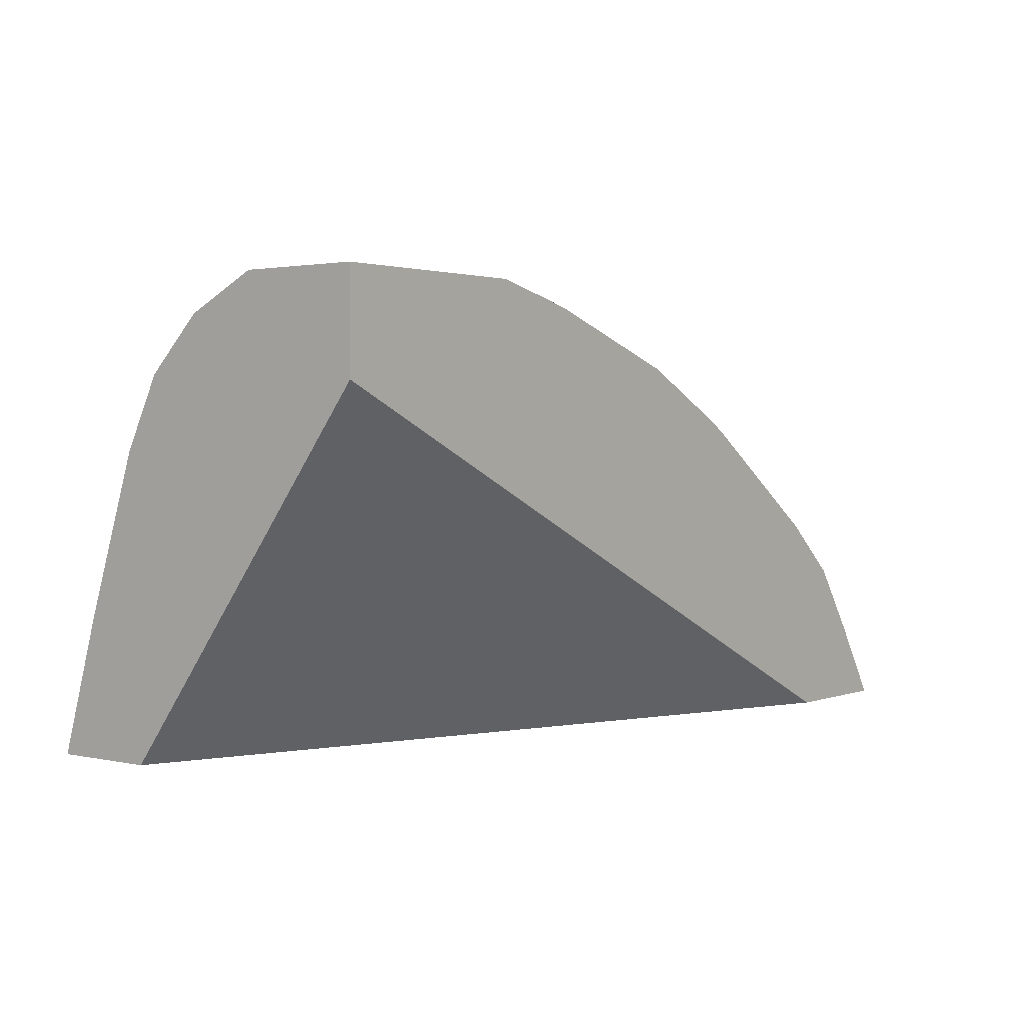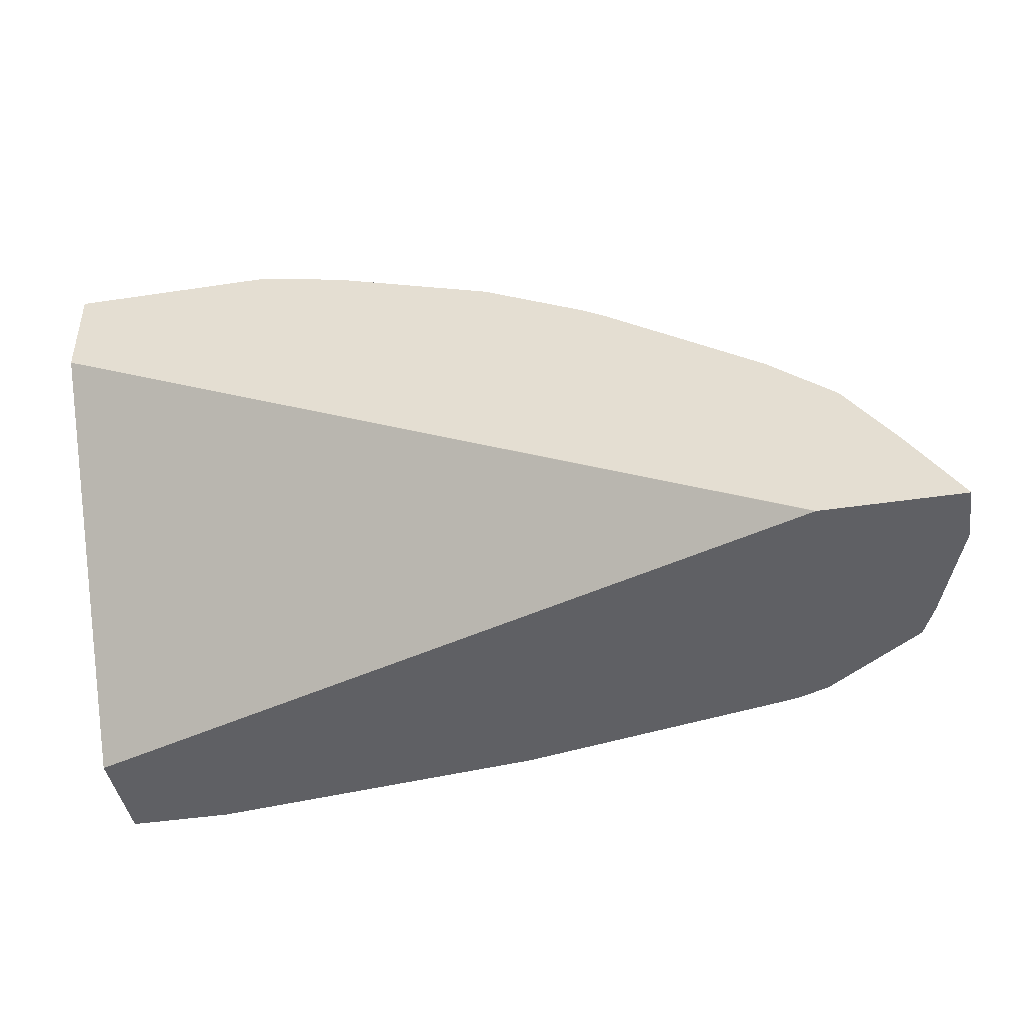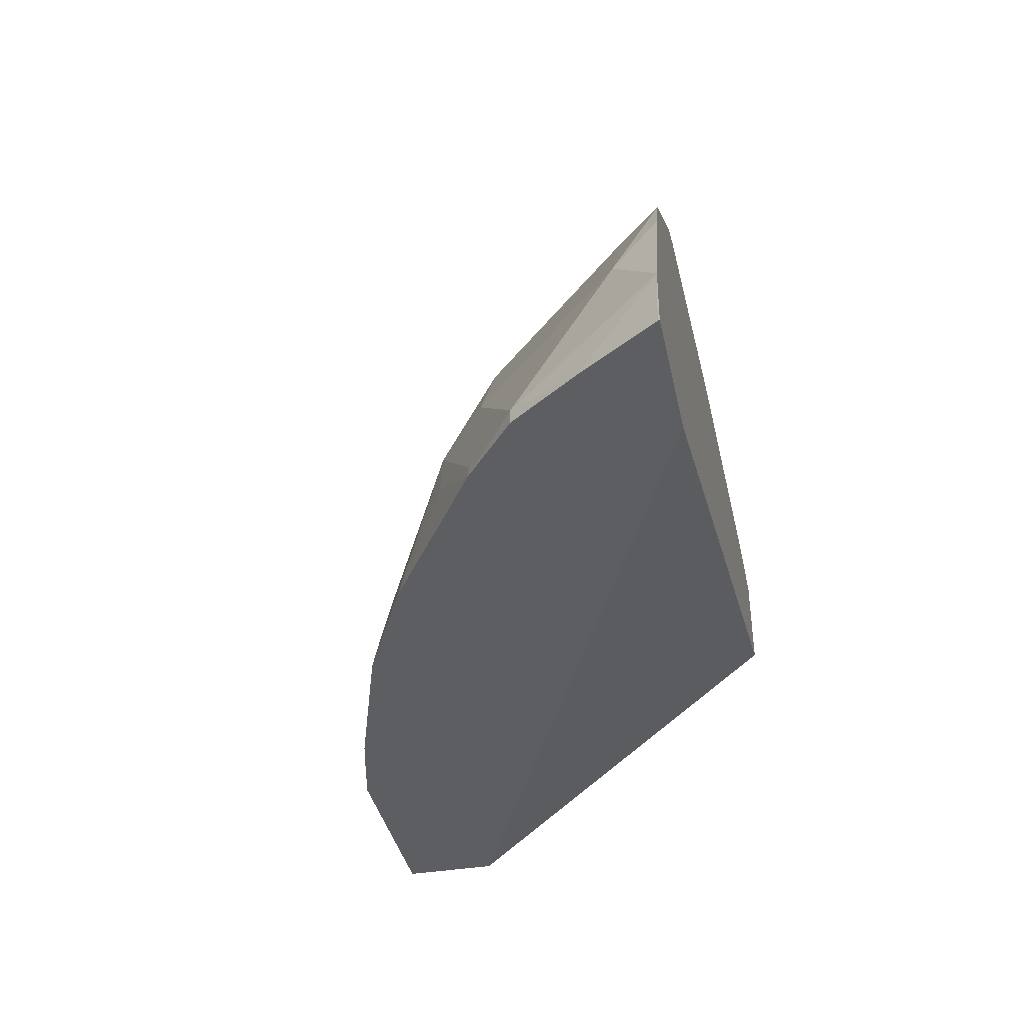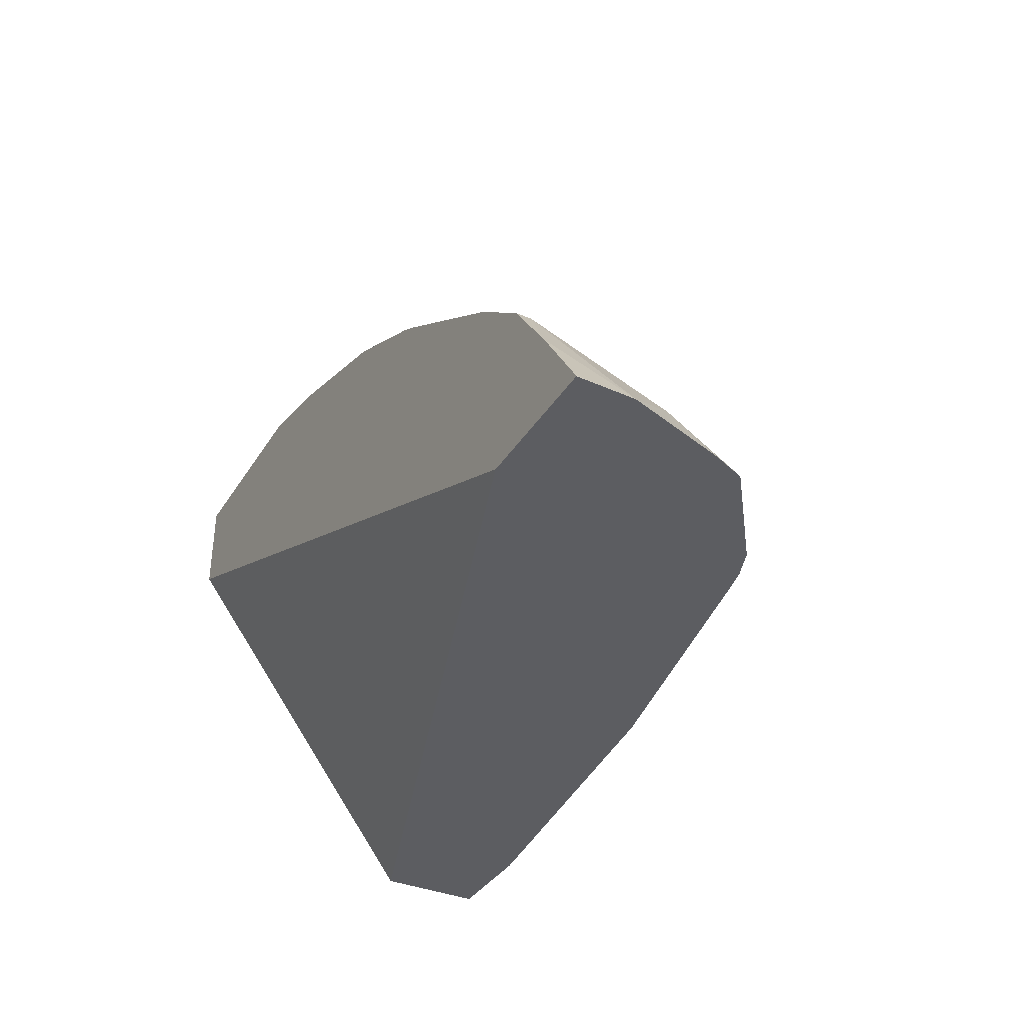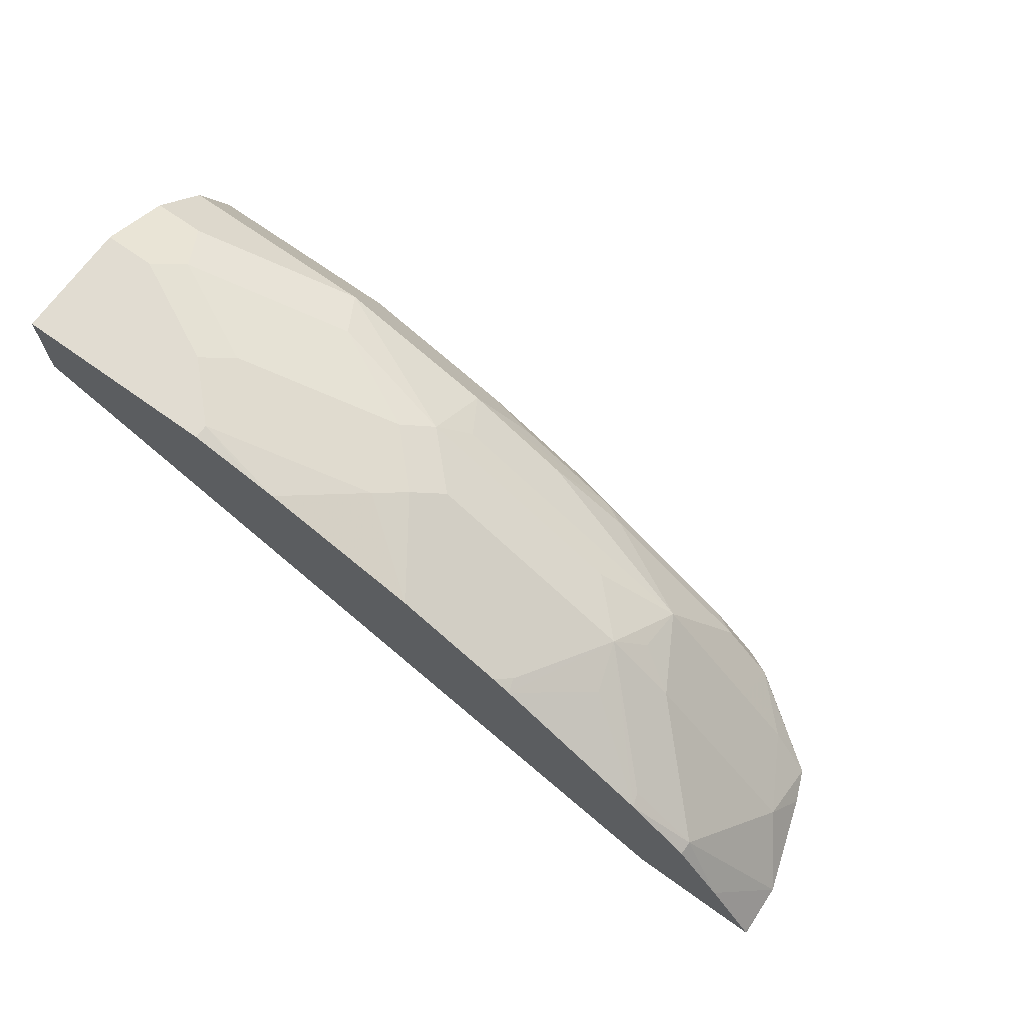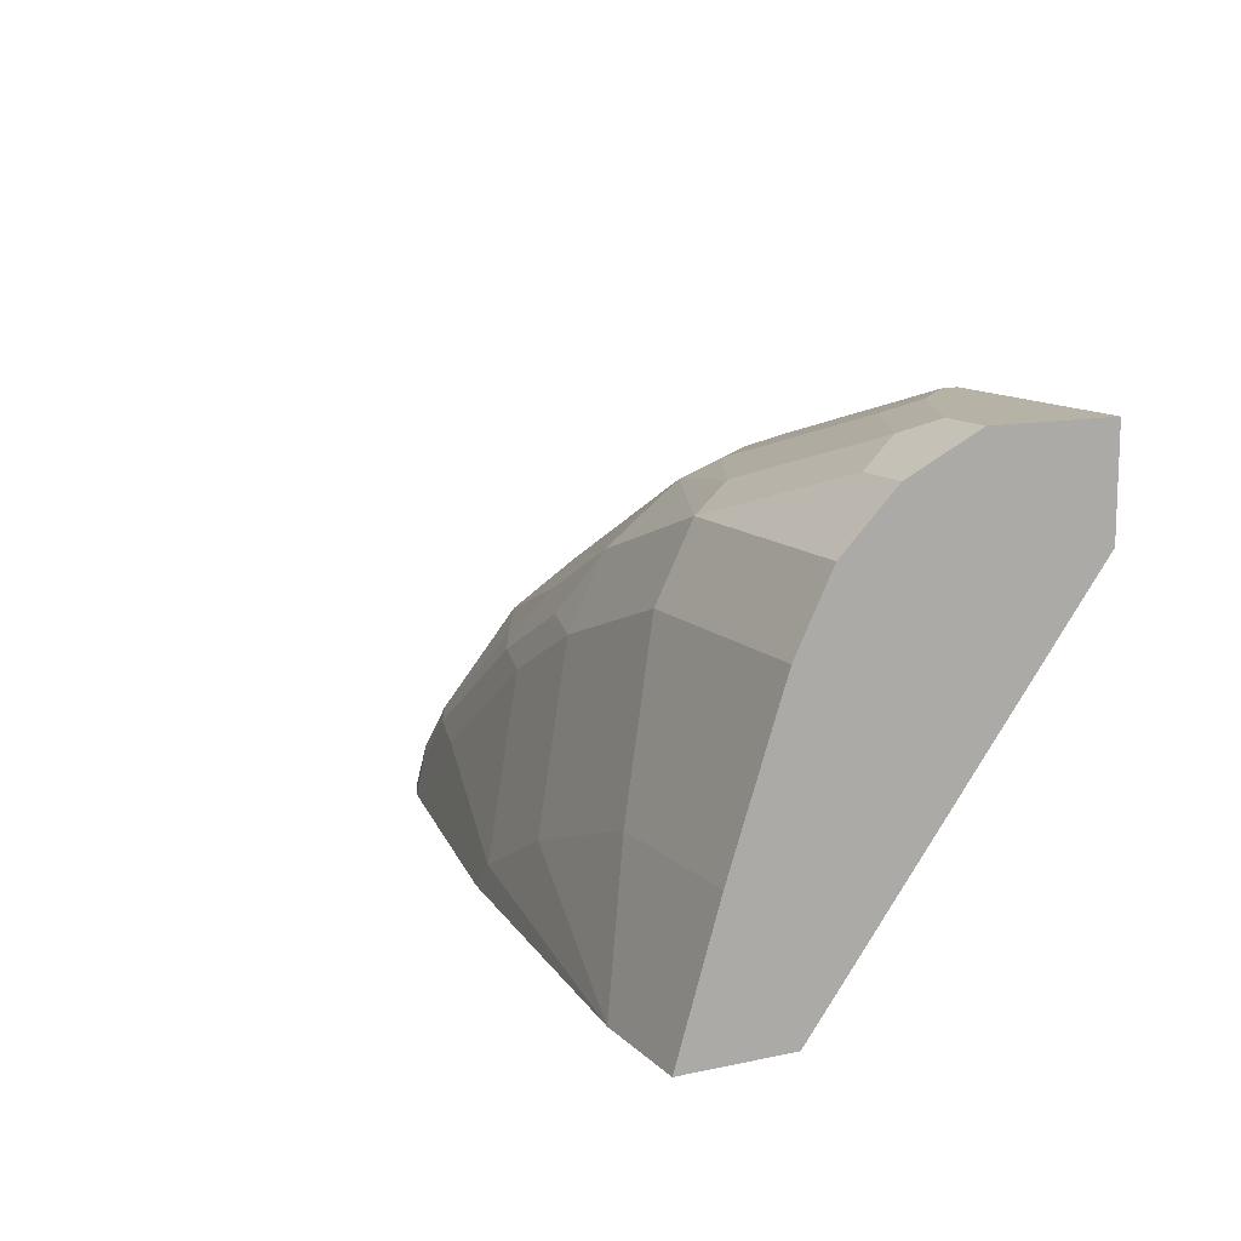
<metadata>
{"format":"obj","ext":"obj","renderer":"f3d","projection":"perspective","resolution":1024,"background":"white","views":[{"elev":1.9,"azim":-51.8,"up":"+Z"},{"elev":-43.5,"azim":10.1,"up":"+Z"},{"elev":-38.6,"azim":102.1,"up":"+Y"},{"elev":-36.5,"azim":61.7,"up":"+Z"},{"elev":69.1,"azim":35.7,"up":"+Z"},{"elev":12.3,"azim":-116.5,"up":"+Z"}]}
</metadata>
<code>
v 0.3557 0.5519 0.2573
v 0.3557 0.5508 0.2573
v 0.355 0.5732 0.2573
v 0.3553 0.5508 0.2581
v 0.3013 0.5508 0.2573
v 0.3423 0.6125 0.2573
v 0.3366 0.5978 0.2748
v 0.316 0.5565 0.3161
v 0.3354 0.5508 0.2887
v 0.301 0.5508 0.2573
v 0.0004269 0.5508 0.3945
v 0.3369 0.6255 0.2573
v 0.3195 0.6287 0.2731
v 0.316 0.5978 0.2955
v 0.2905 0.5508 0.3373
v 0.316 0.5508 0.3161
v 0.2748 0.5978 0.3367
v 0.2885 0.5565 0.3375
v 0.0004269 0.6545 0.2573
v 0.0004269 0.5508 0.4329
v 0.2997 0.653 0.2573
v 0.2989 0.6493 0.2731
v 0.2989 0.6287 0.2937
v 0.2473 0.5978 0.3581
v 0.2542 0.5771 0.3573
v 0.2286 0.5508 0.3785
v 0.2576 0.6287 0.335
v 0.2576 0.6081 0.3452
v 0.0004269 0.6958 0.2573
v 0.0004269 0.5978 0.4329
v 0.08247 0.5508 0.4329
v 0.2885 0.6574 0.2573
v 0.2885 0.6544 0.2705
v 0.2679 0.6544 0.2912
v 0.2782 0.6493 0.2937
v 0.2267 0.6184 0.3581
v 0.1649 0.5978 0.3993
v 0.237 0.5875 0.3659
v 0.2267 0.5565 0.3787
v 0.2209 0.5508 0.3831
v 0.2164 0.6493 0.335
v 0.1855 0.6458 0.3573
v 0.1443 0.6458 0.3779
v 0.1752 0.6287 0.3762
v 0.1443 0.6184 0.3993
v 0.0004269 0.6802 0.3092
v 0.04126 0.6958 0.2573
v 0.02063 0.5978 0.4329
v 0.0004269 0.6252 0.4191
v 0.1089 0.5508 0.4266
v 0.08247 0.5565 0.4329
v 0.2786 0.6596 0.2573
v 0.2473 0.6596 0.2886
v 0.2061 0.6544 0.3324
v 0.1546 0.5875 0.4071
v 0.1797 0.5508 0.4037
v 0.134 0.6081 0.4071
v 0.1443 0.6596 0.3504
v 0.08247 0.6527 0.3848
v 0.08247 0.6458 0.3985
v 0.1546 0.6287 0.3865
v 0.1649 0.6544 0.353
v 0.09277 0.6287 0.4071
v 0.0004269 0.6596 0.371
v 0.06185 0.6802 0.3092
v 0.1237 0.6802 0.2886
v 0.1649 0.6802 0.268
v 0.1756 0.6802 0.2573
v 0.06185 0.5771 0.4329
v 0.07218 0.5875 0.4277
v 0.03093 0.6081 0.4277
v 0.02063 0.6252 0.4191
v 0.0004269 0.6458 0.3985
v 0.1179 0.5508 0.4243
v 0.1443 0.5771 0.4122
v 0.1855 0.6596 0.3298
v 0.08247 0.6596 0.371
v 0.0004269 0.6527 0.3848
v 0.0004269 0.646 0.3982
f 34 54 41
f 34 41 35
f 37 55 56
f 37 56 38
f 37 45 57
f 37 57 55
f 38 56 39
f 43 61 44
f 41 54 42
f 42 54 43
f 43 58 77
f 43 77 59
f 43 59 60
f 43 60 45
f 43 45 61
f 39 56 40
f 34 76 54
f 29 46 65
f 34 52 53
f 43 54 62
f 24 39 26
f 24 26 25
f 26 39 40
f 27 35 41
f 27 41 42
f 27 42 43
f 34 53 76
f 27 43 44
f 27 45 36
f 29 65 47
f 30 48 72
f 30 72 49
f 31 50 51
f 32 52 34
f 32 34 33
f 27 44 45
f 43 62 58
f 53 68 67
f 45 60 63
f 55 57 75
f 55 75 56
f 56 75 74
f 57 63 71
f 57 71 70
f 58 66 77
f 58 76 67
f 54 58 62
f 58 67 66
f 59 64 78
f 59 78 79
f 59 79 60
f 60 79 73
f 60 72 71
f 60 71 63
f 65 77 66
f 59 77 64
f 44 61 45
f 54 76 58
f 52 68 53
f 45 63 57
f 46 64 77
f 46 77 65
f 47 65 66
f 47 66 67
f 47 67 68
f 48 69 70
f 53 67 76
f 48 70 71
f 49 72 60
f 49 60 73
f 50 74 51
f 51 74 75
f 51 75 57
f 51 57 70
f 51 70 69
f 48 71 72
f 24 38 39
f 24 37 38
f 24 36 45
f 2 56 74
f 2 74 50
f 2 50 31
f 2 31 20
f 2 20 11
f 2 11 5
f 3 6 7
f 3 7 8
f 3 8 9
f 3 9 4
f 5 11 10
f 6 12 7
f 7 12 13
f 7 13 23
f 7 23 14
f 2 40 56
f 2 15 26
f 2 16 15
f 2 9 16
f 24 45 37
f 1 2 5
f 1 5 10
f 1 10 19
f 1 19 29
f 1 29 47
f 1 47 68
f 7 14 8
f 1 68 52
f 1 32 21
f 1 21 12
f 1 12 6
f 1 6 3
f 1 3 4
f 1 4 2
f 2 4 9
f 1 52 32
f 8 15 16
f 2 26 40
f 8 14 17
f 15 25 26
f 17 27 28
f 17 28 24
f 17 24 18
f 20 31 51
f 20 51 69
f 20 48 30
f 15 24 25
f 21 32 33
f 22 33 34
f 22 34 35
f 22 35 23
f 23 35 27
f 24 28 27
f 24 27 36
f 8 16 9
f 21 33 22
f 15 18 24
f 20 69 48
f 8 17 18
f 14 27 17
f 8 18 15
f 10 11 19
f 11 20 30
f 11 30 49
f 11 73 79
f 11 79 78
f 11 78 64
f 11 49 73
f 11 46 29
f 11 29 19
f 12 21 22
f 12 22 13
f 13 22 23
f 14 23 27
f 11 64 46

</code>
